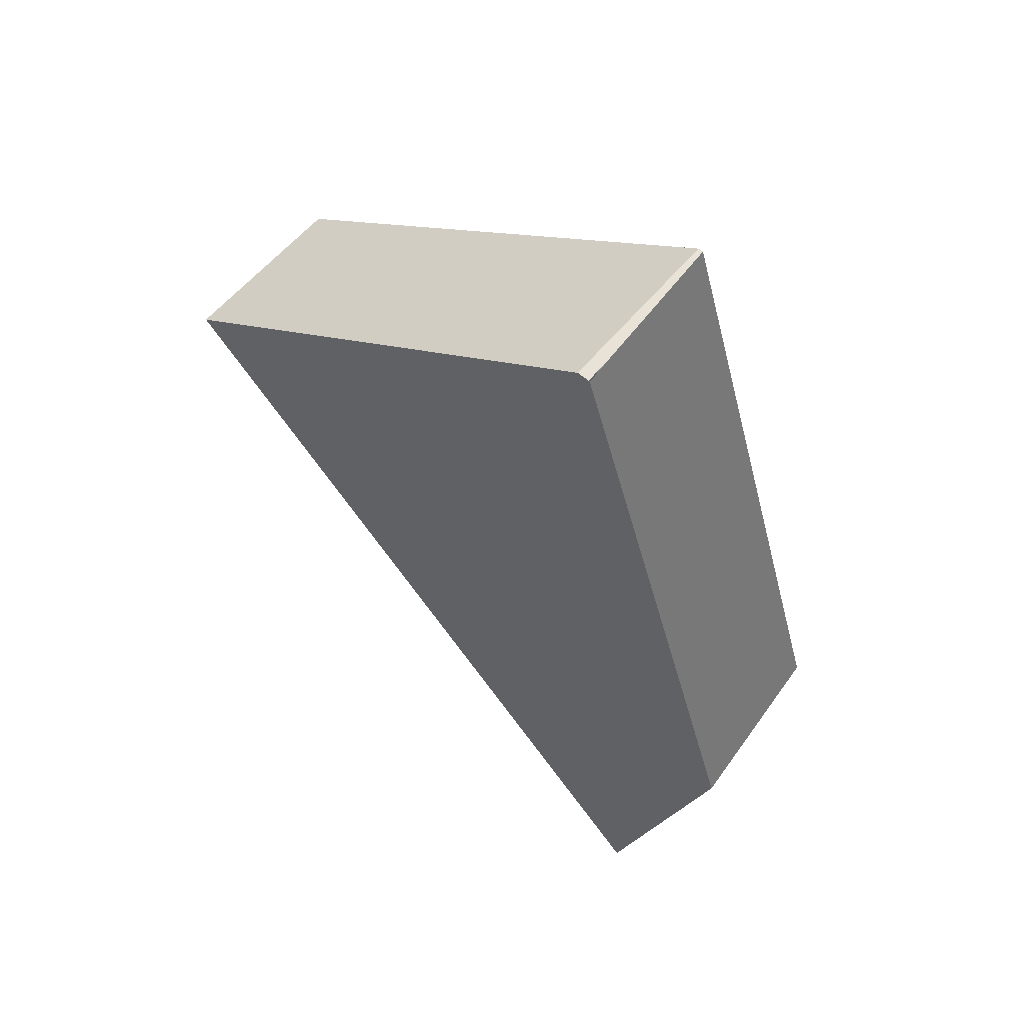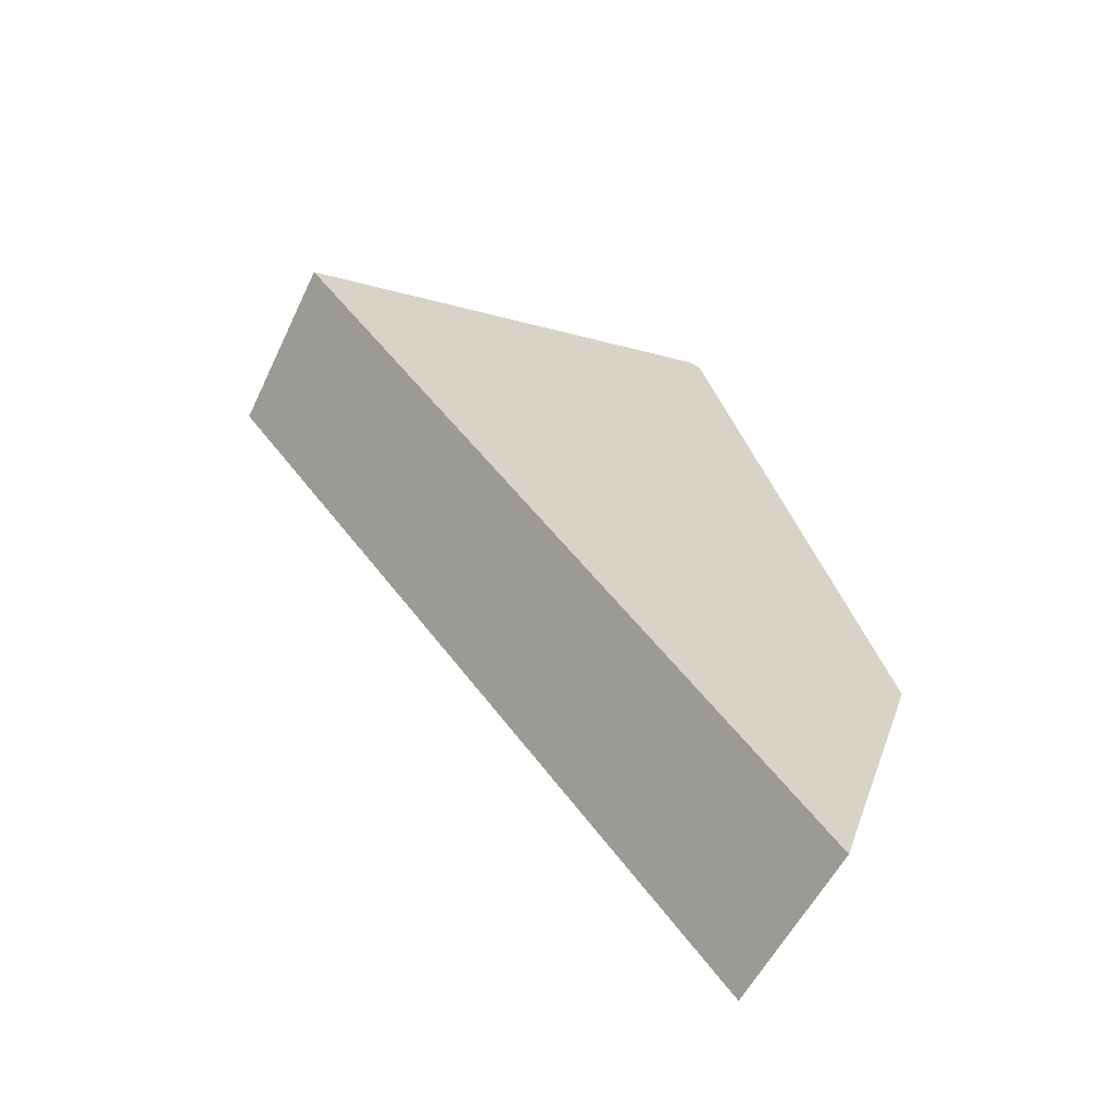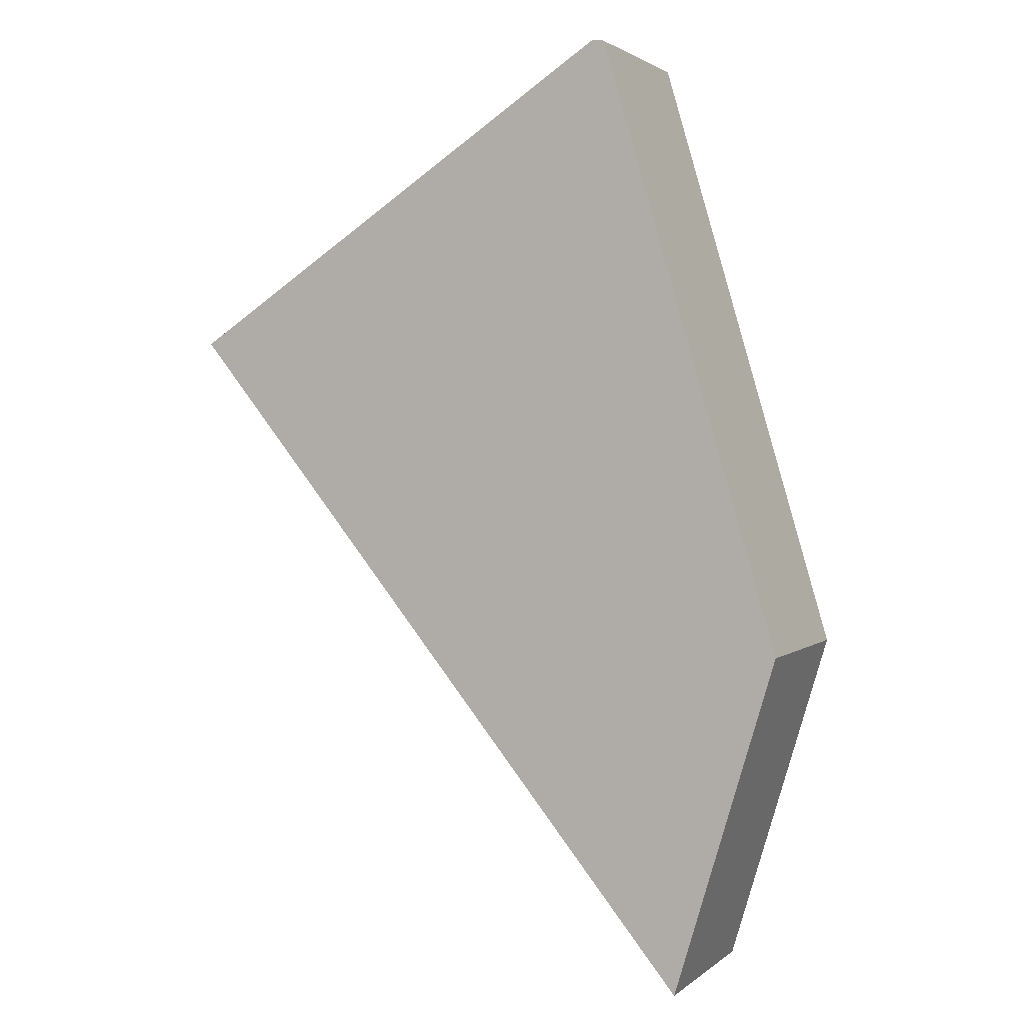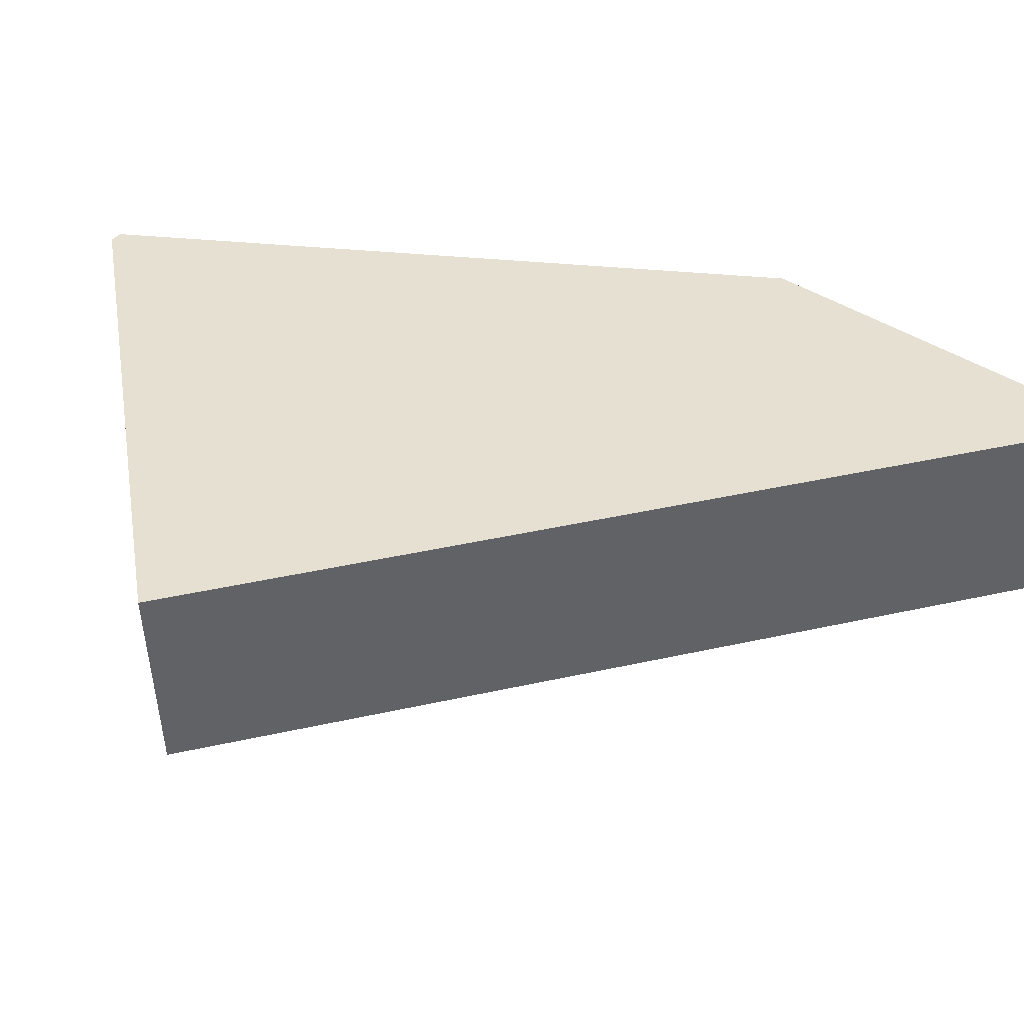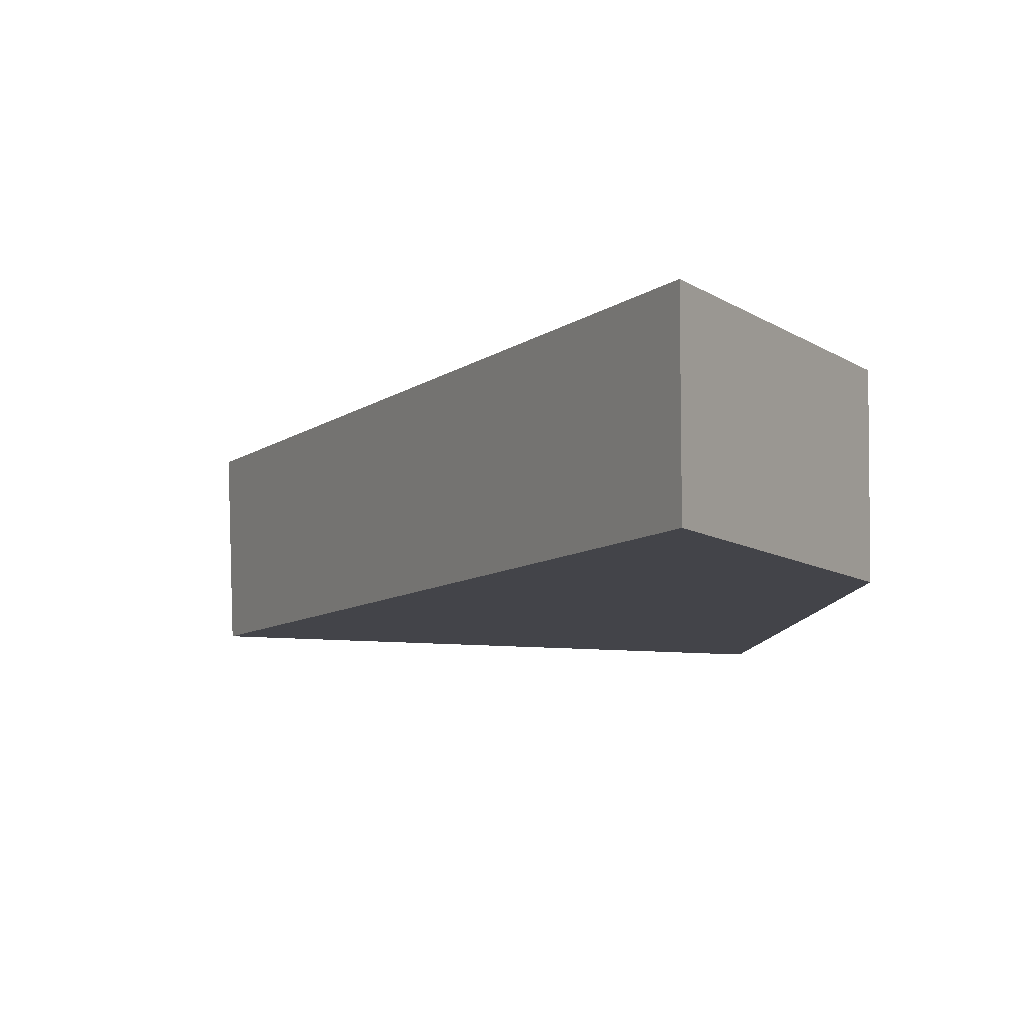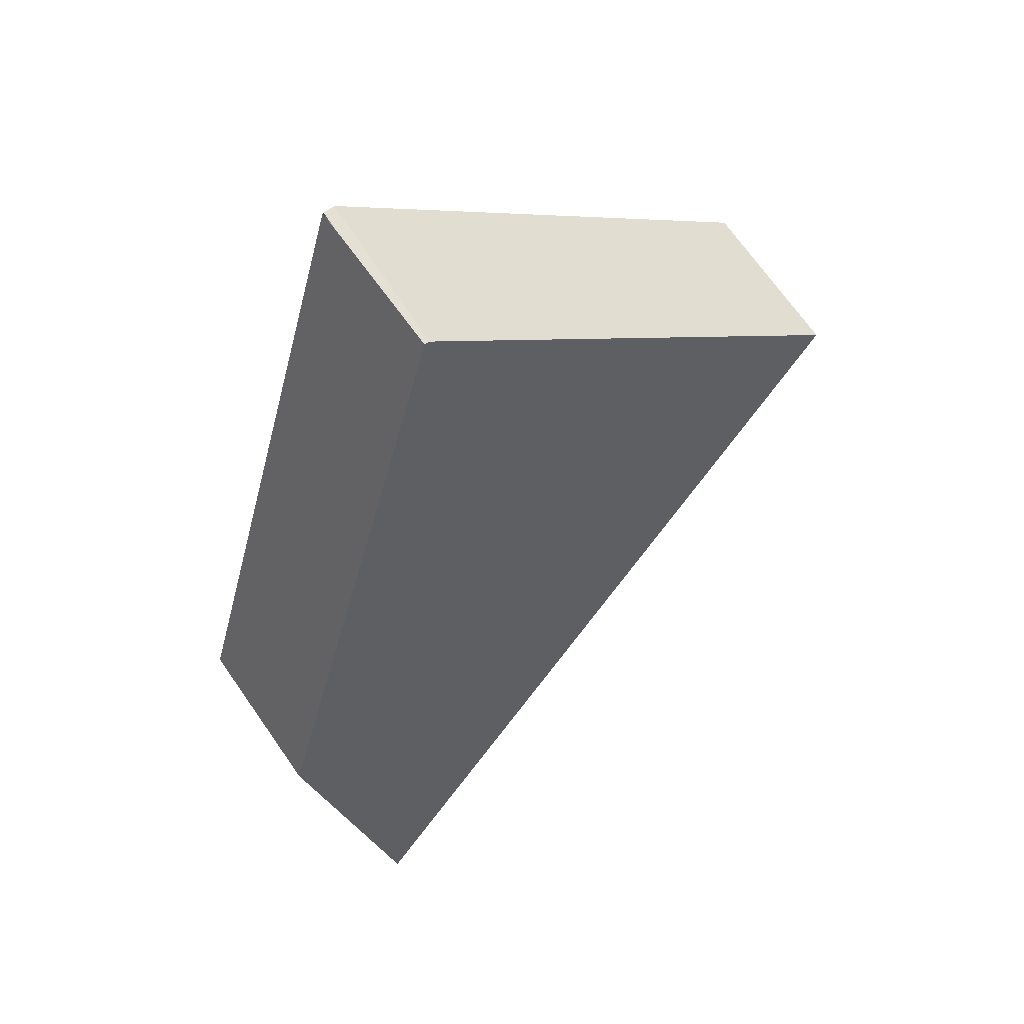
<metadata>
{"format":"obj","ext":"obj","renderer":"f3d","projection":"perspective","resolution":1024,"background":"white","views":[{"elev":59.3,"azim":36.0,"up":"+Y"},{"elev":-63.3,"azim":-28.3,"up":"+Y"},{"elev":1.7,"azim":25.7,"up":"+Y"},{"elev":38.5,"azim":-66.4,"up":"+Z"},{"elev":-8.5,"azim":12.1,"up":"+Z"},{"elev":55.6,"azim":147.2,"up":"+Y"}]}
</metadata>
<code>
g Cylinder001_v_004
v 0.03789 0.1945 -0.03943
v 0.03837 0.1949 -0.03943
v 0.03848 0.1945 -0.03943
v 0.0382 0.1954 -0.03943
v 0.03754 0.1956 -0.03943
v 0.03818 0.1955 -0.03943
v 0.03606 0.1958 -0.03943
v 0.03393 0.1945 -0.03943
v 0.03601 0.1958 -0.03943
v -0.1604 0.05046 -0.03943
v -0.1705 0.0627 -0.03943
v -0.05159 -0.08089 -0.03943
v 0.1195 -0.07762 -0.03943
v 0.07262 -0.2309 -0.03943
v 0.0449 0.1729 -0.03943
v 0.03864 0.194 -0.03943
v 0.03789 0.1945 0.03901
v 0.03886 0.1945 0.03901
v 0.03869 0.1951 0.03901
v 0.0384 0.1961 0.03901
v 0.03816 0.1969 0.03901
v 0.03756 0.1974 0.03901
v 0.03691 0.1975 0.03901
v 0.03289 0.1981 0.03901
v 0.03243 0.1982 0.03901
v 0.02668 0.1945 0.03901
v -0.1744 0.06485 0.03901
v -0.1617 0.04949 0.03901
v -0.05219 -0.08275 0.03901
v 0.0731 -0.234 0.03901
v 0.1204 -0.07937 0.03901
v 0.04952 0.1587 0.03901
v 0.03913 0.1936 0.03901
v 0.03804 0.1971 0.02741
v 0.0384 0.1961 0.03901
v 0.03789 0.1945 0.03901
v 0.03789 0.1945 0.03901
v -0.1617 0.04949 0.03901
v 0.04952 0.1587 0.03901
v -0.05159 -0.08089 -0.03943
v 0.0731 -0.234 0.03901
v 0.07262 -0.2309 -0.03943
v -0.1604 0.05046 -0.03943
v -0.1705 0.0627 -0.03943
v -0.05219 -0.08275 0.03901
v -0.1617 0.04949 0.03901
v -0.1744 0.06485 0.03901
v 0.03393 0.1945 -0.03943
v -0.1744 0.06485 0.03901
v -0.1705 0.0627 -0.03943
v 0.03601 0.1958 -0.03943
v 0.02668 0.1945 0.03901
v 0.03243 0.1982 0.03901
v 0.03606 0.1958 -0.03943
v 0.03243 0.1982 0.03901
v 0.03601 0.1958 -0.03943
v 0.03754 0.1956 -0.03943
v 0.03818 0.1955 -0.03943
v 0.03289 0.1981 0.03901
v 0.03691 0.1975 0.03901
v 0.03756 0.1974 0.03901
v 0.0382 0.1954 -0.03943
v 0.03804 0.1971 0.02741
v 0.03818 0.1955 -0.03943
v 0.03837 0.1949 -0.03943
v 0.0384 0.1961 0.03901
v 0.03816 0.1969 0.03901
v 0.03869 0.1951 0.03901
v 0.03886 0.1945 0.03901
v 0.04952 0.1587 0.03901
v 0.1195 -0.07762 -0.03943
v 0.1204 -0.07937 0.03901
v 0.03913 0.1936 0.03901
v 0.0449 0.1729 -0.03943
v 0.03864 0.194 -0.03943
v 0.03848 0.1945 -0.03943
v 0.03816 0.1969 0.03901
v 0.03756 0.1974 0.03901
v 0.03804 0.1971 0.02741
v 0.1204 -0.07937 0.03901
v 0.07262 -0.2309 -0.03943
v 0.0731 -0.234 0.03901
v 0.1195 -0.07762 -0.03943
g Cylinder001_v_004_0
f 2 3 1
f 4 2 1
f 1 5 4
f 6 4 5
f 7 5 1
f 1 8 7
f 9 7 8
f 1 10 8
f 11 8 10
f 12 10 1
f 14 12 13
f 13 12 15
f 15 12 1
f 16 15 1
f 3 16 1
f 18 19 17
f 19 20 17
f 22 23 21
f 21 23 35
f 35 23 36
f 23 24 36
f 25 26 24
f 36 24 26
f 27 28 26
f 36 26 28
f 38 29 37
f 30 31 29
f 31 32 29
f 29 32 37
f 39 33 17
f 33 18 17
f 42 41 40
f 40 41 43
f 43 41 44
f 41 45 44
f 45 46 44
f 46 47 44
f 50 49 48
f 48 49 51
f 49 52 51
f 52 53 51
f 56 55 54
f 54 55 57
f 57 55 58
f 55 59 58
f 59 60 58
f 60 61 58
f 61 34 58
f 64 63 62
f 62 63 65
f 67 66 63
f 66 68 63
f 68 69 63
f 72 71 70
f 70 71 73
f 73 71 69
f 69 71 63
f 71 74 63
f 74 75 63
f 75 76 63
f 63 76 65
f 79 78 77
f 82 81 80
f 83 80 81

</code>
